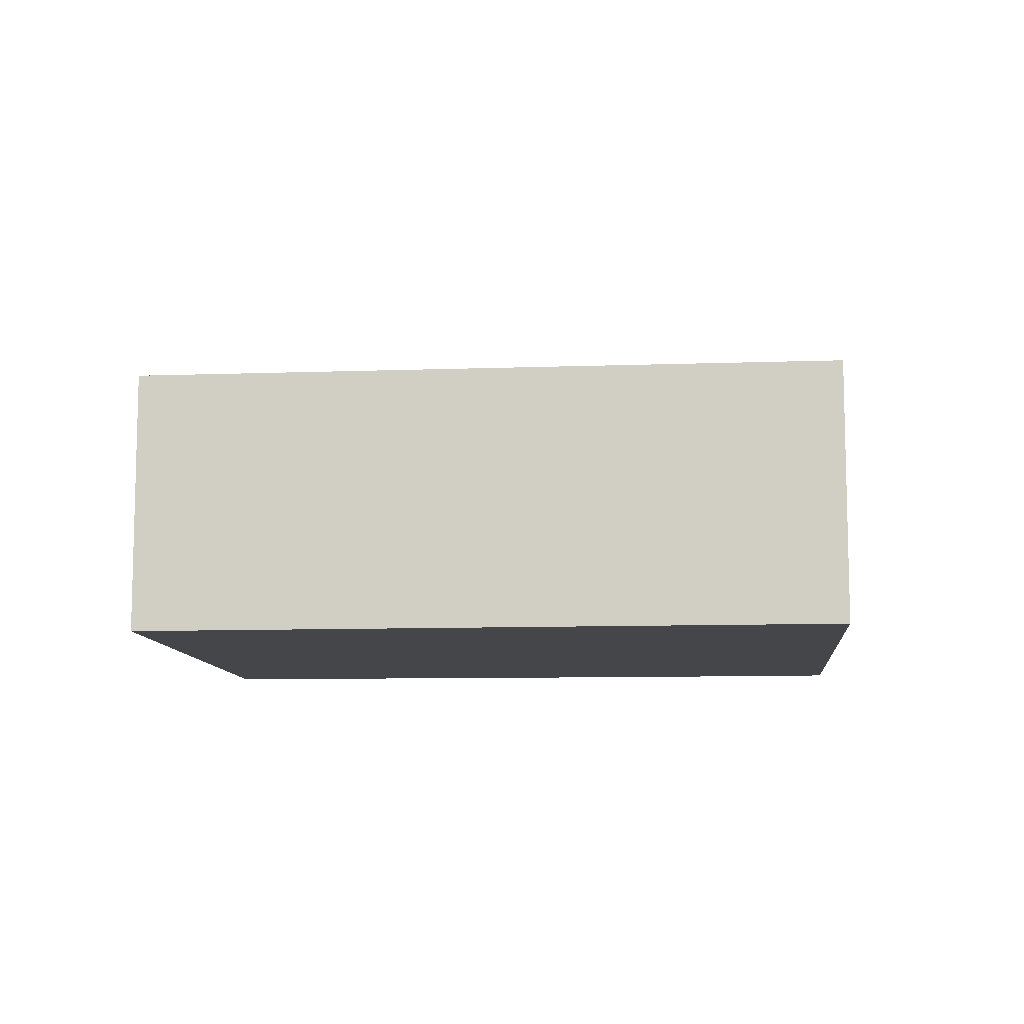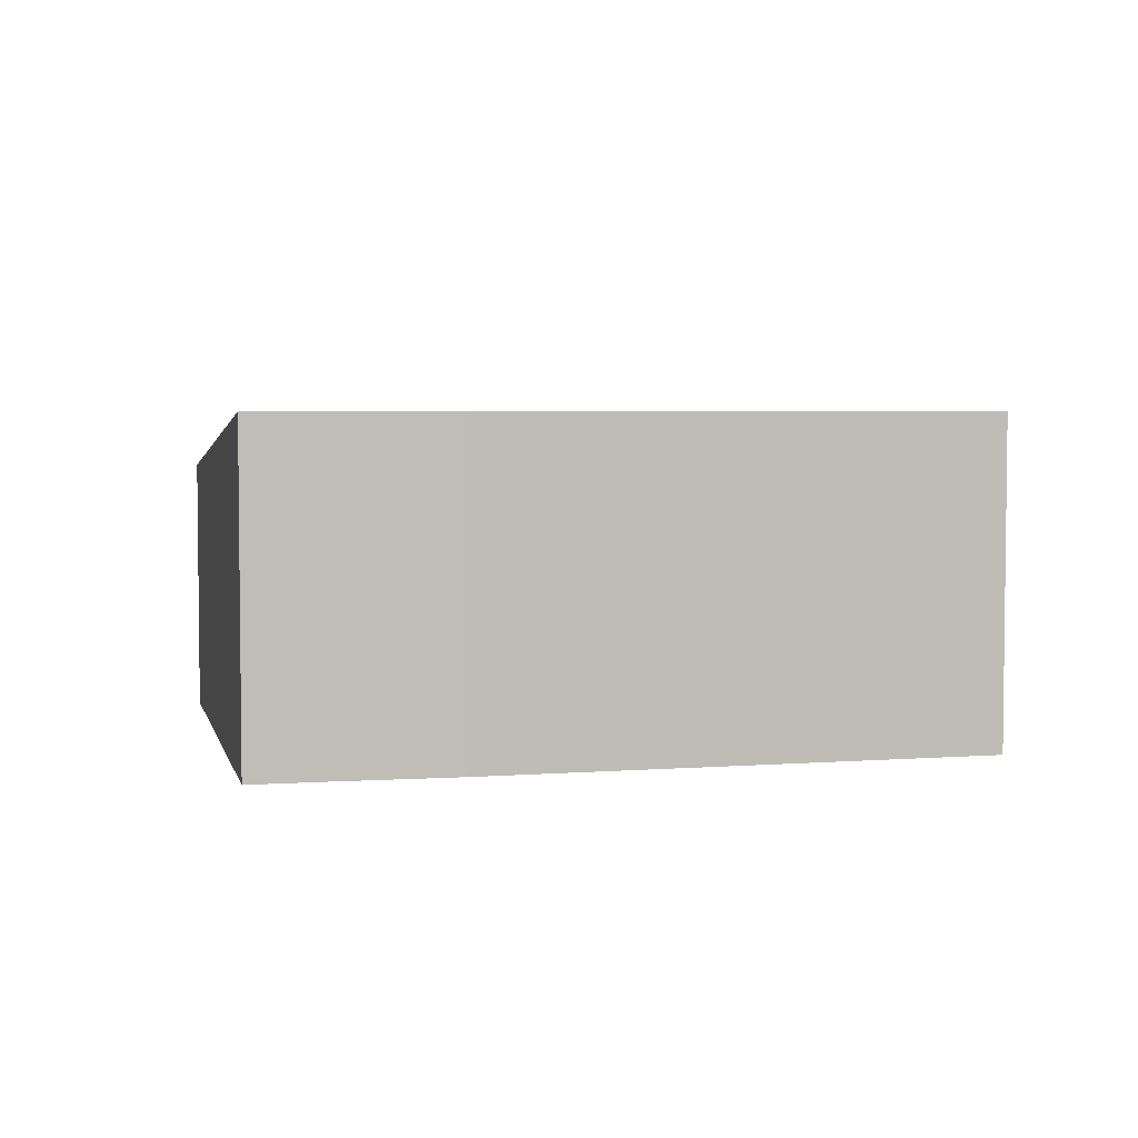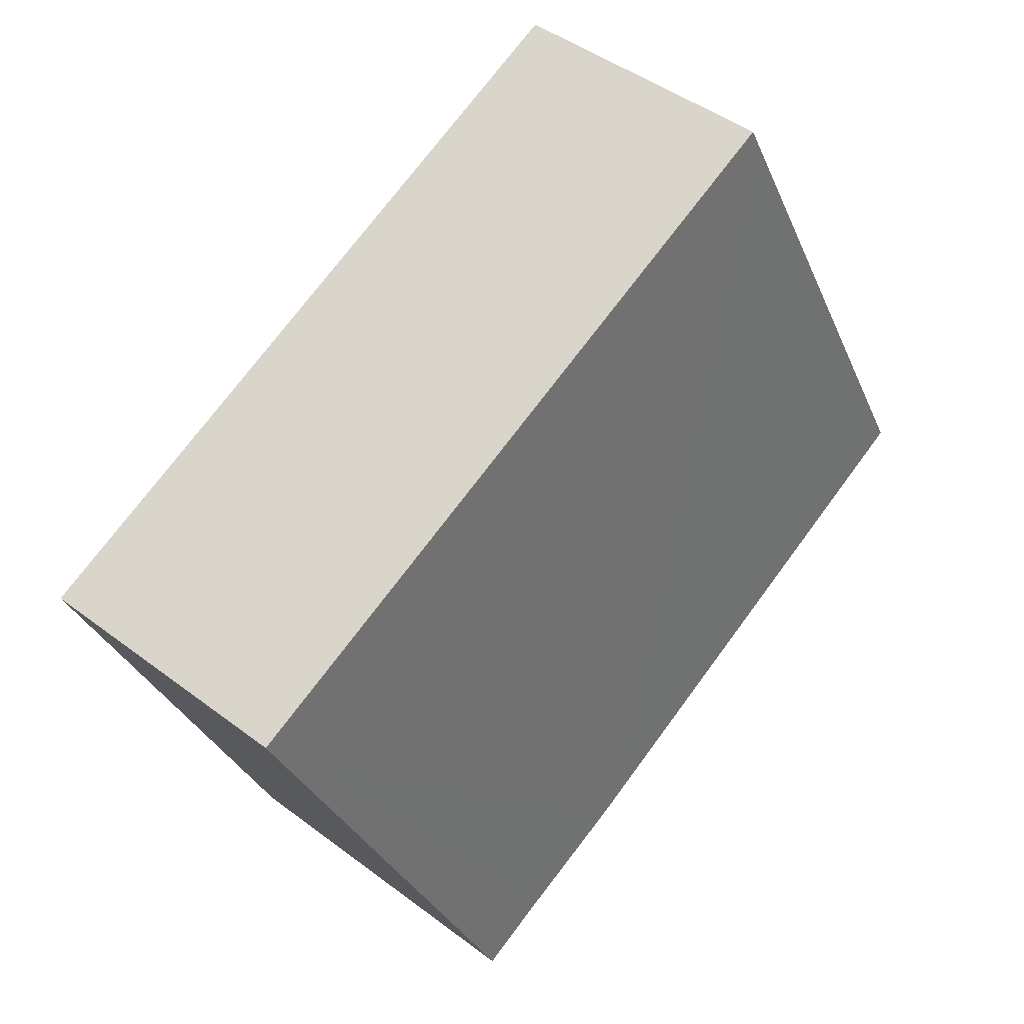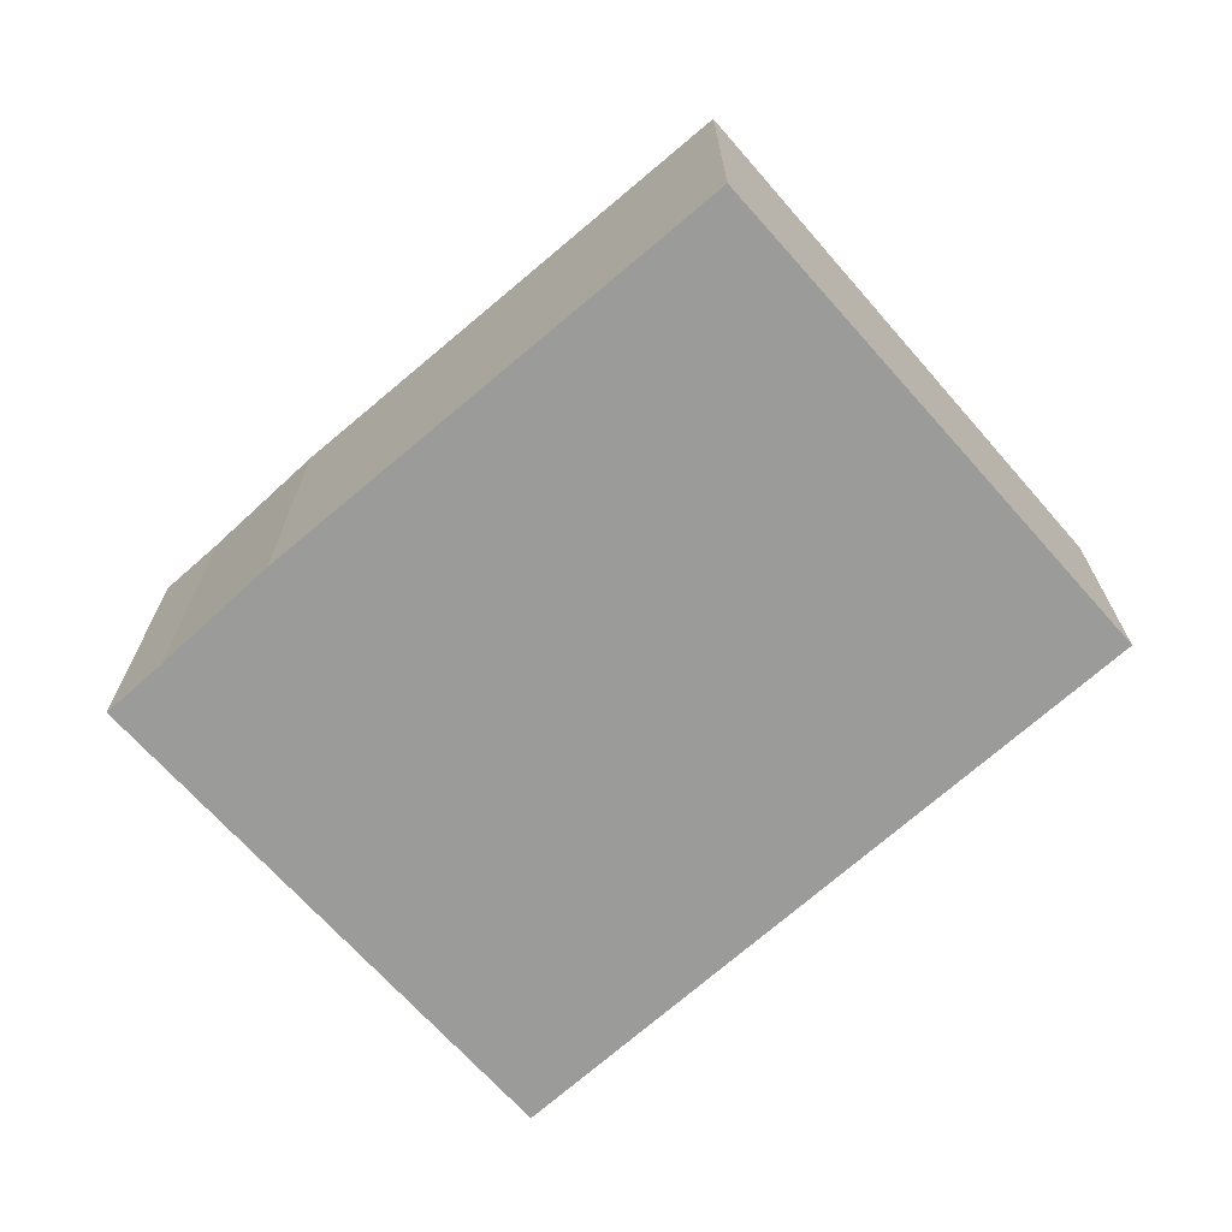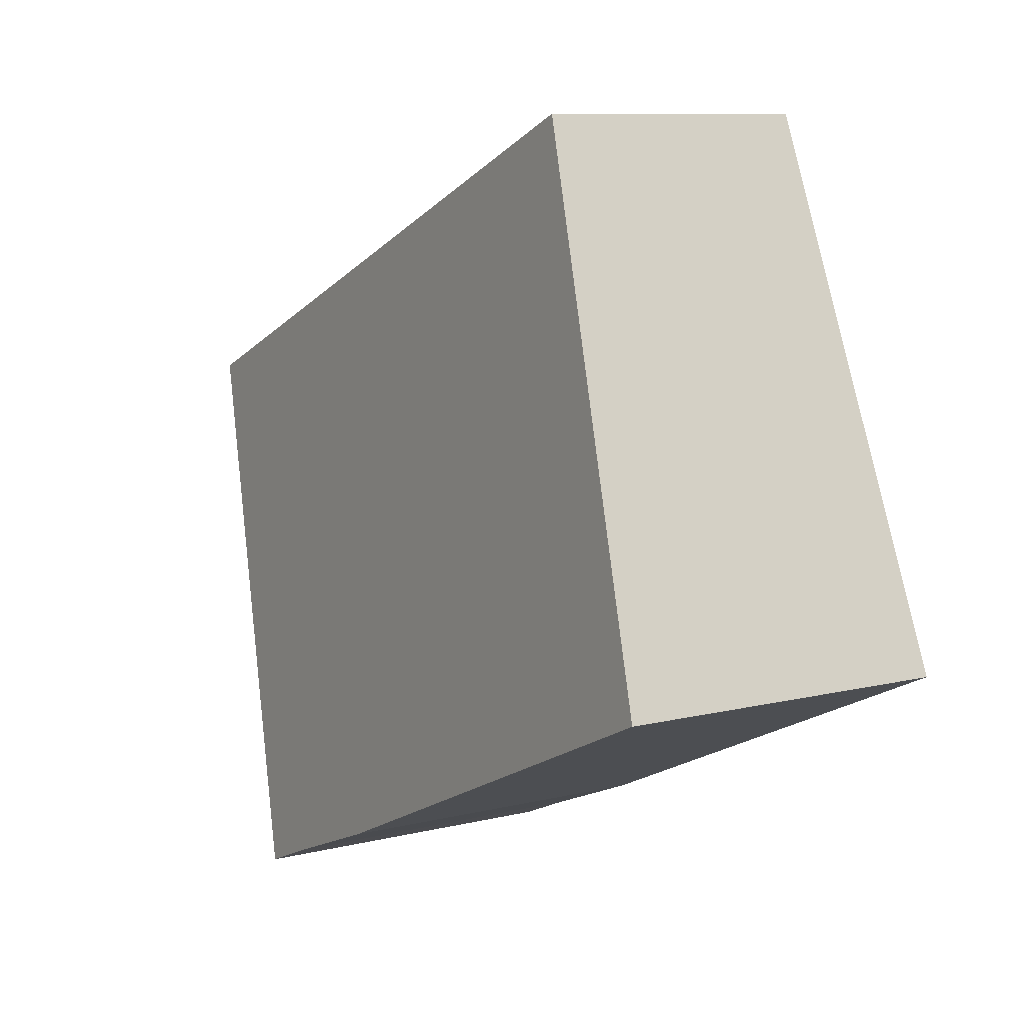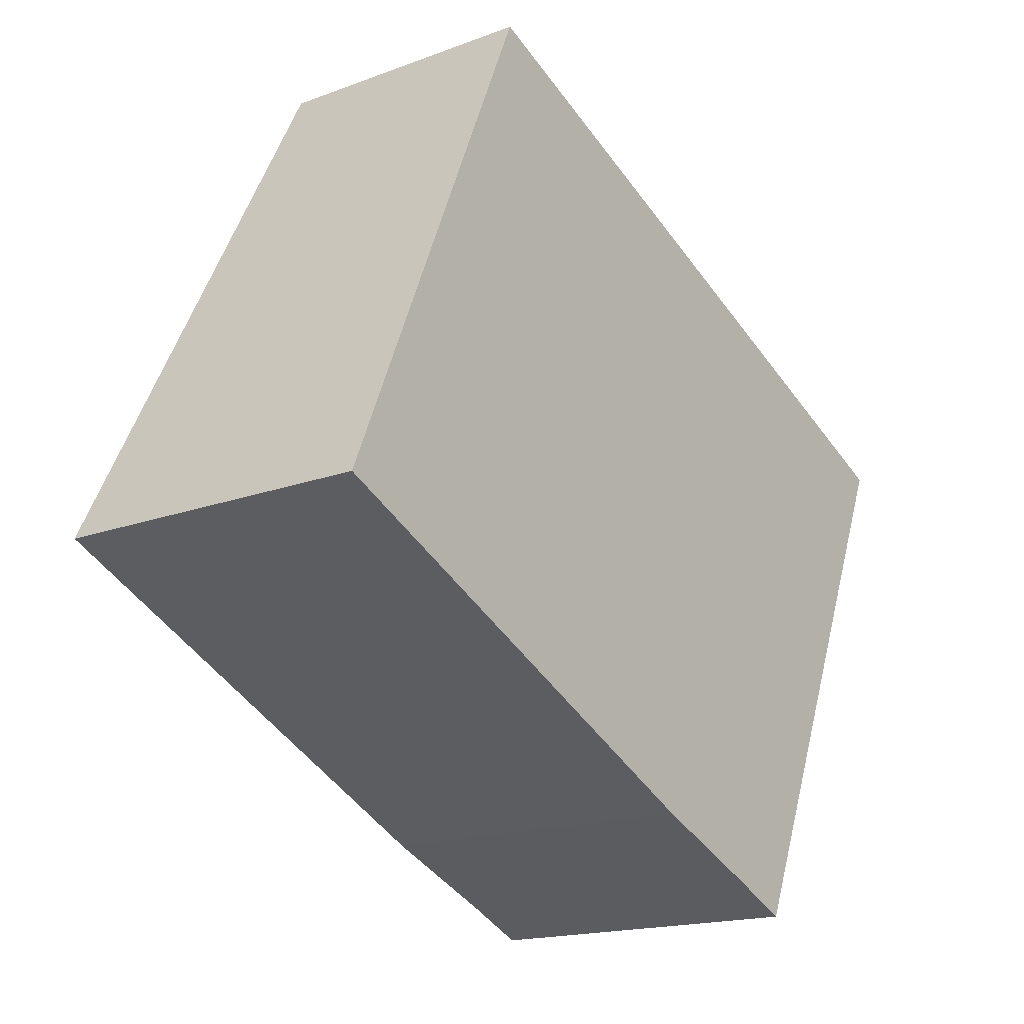
<metadata>
{"format":"obj","ext":"obj","renderer":"f3d","projection":"perspective","resolution":1024,"background":"white","views":[{"elev":-9.7,"azim":28.3,"up":"+Y"},{"elev":4.3,"azim":-169.7,"up":"+Y"},{"elev":45.7,"azim":131.0,"up":"+Z"},{"elev":-69.6,"azim":-115.1,"up":"+Y"},{"elev":9.5,"azim":-122.6,"up":"+Z"},{"elev":-17.2,"azim":-53.3,"up":"+Z"}]}
</metadata>
<code>
v  2.346 2.881 5.457
v  5.13 3.567 -2.351
v  0 3.549 2.173e-16
v  9.549 2.881 2.399
v  6.474 3.564 -2.895
v  7.168 3.565 -3.194
v  7.168 1.956e-16 -3.194
v  6.474 1.773e-16 -2.895
v  5.13 1.44e-16 -2.351
v  0 0 0
v  9.549 -1.469e-16 2.399
v  2.346 -3.341e-16 5.457
g defaultobject
f 1 2 3
f 2 1 4
f 2 4 5
f 5 4 6
f 7 5 6
f 5 7 8
f 9 5 8
f 9 2 5
f 9 3 2
f 3 9 10
f 4 7 6
f 7 4 11
f 10 1 3
f 1 10 12
f 12 4 1
f 4 12 11
f 9 12 10
f 12 9 11
f 11 9 8
f 11 8 7

</code>
